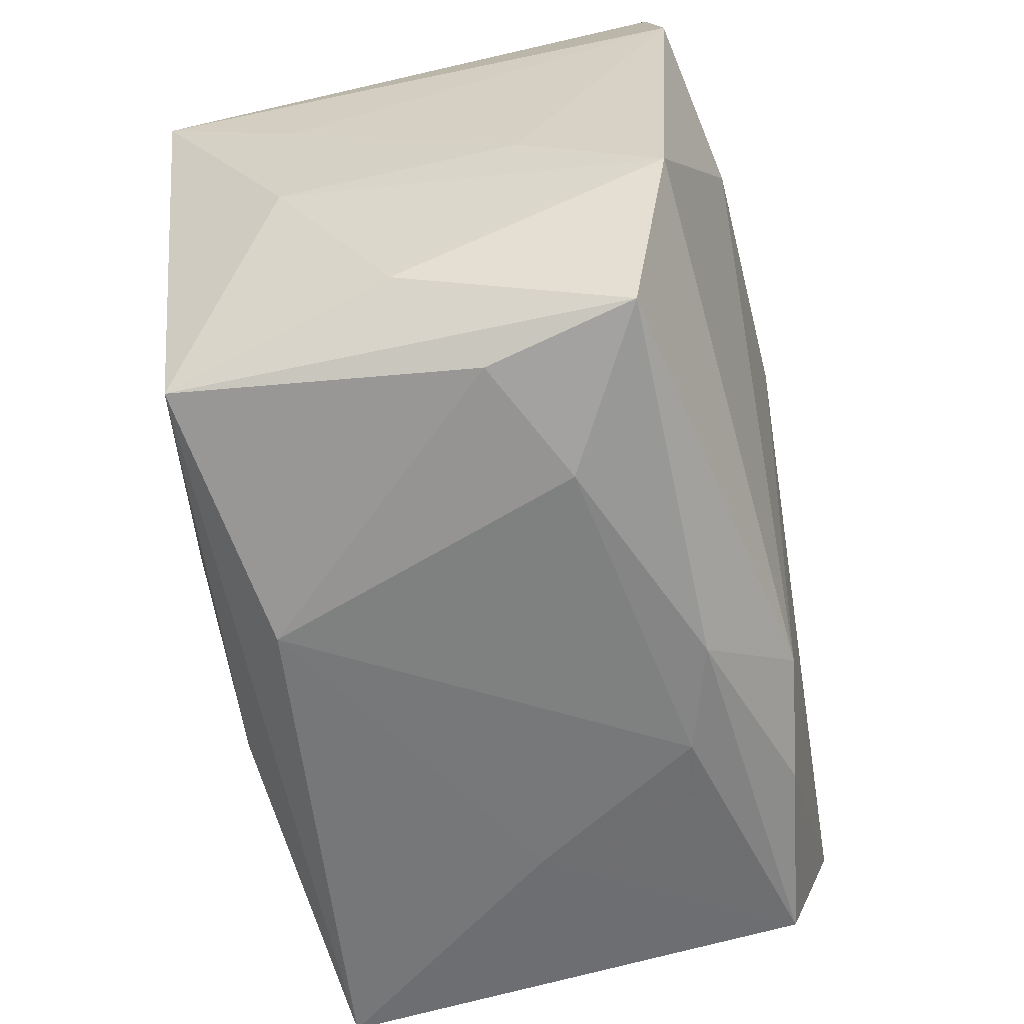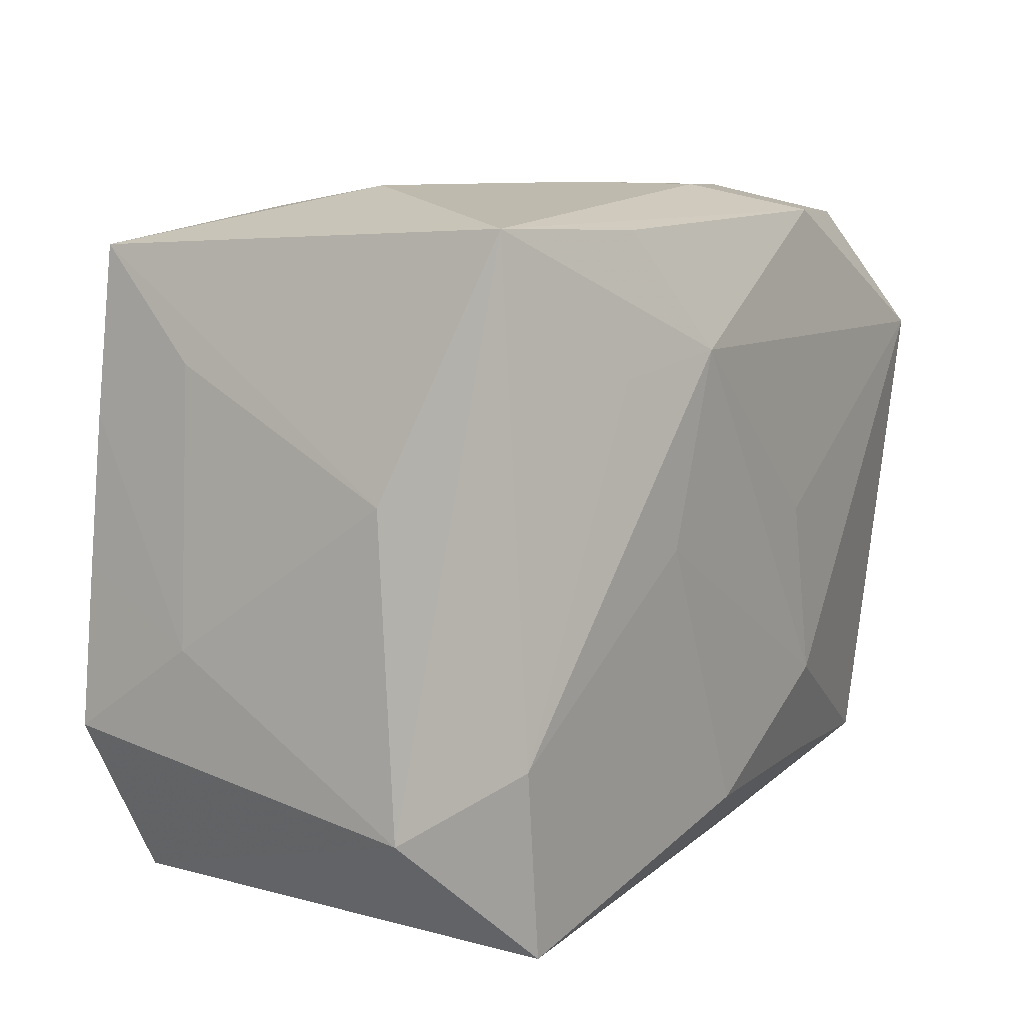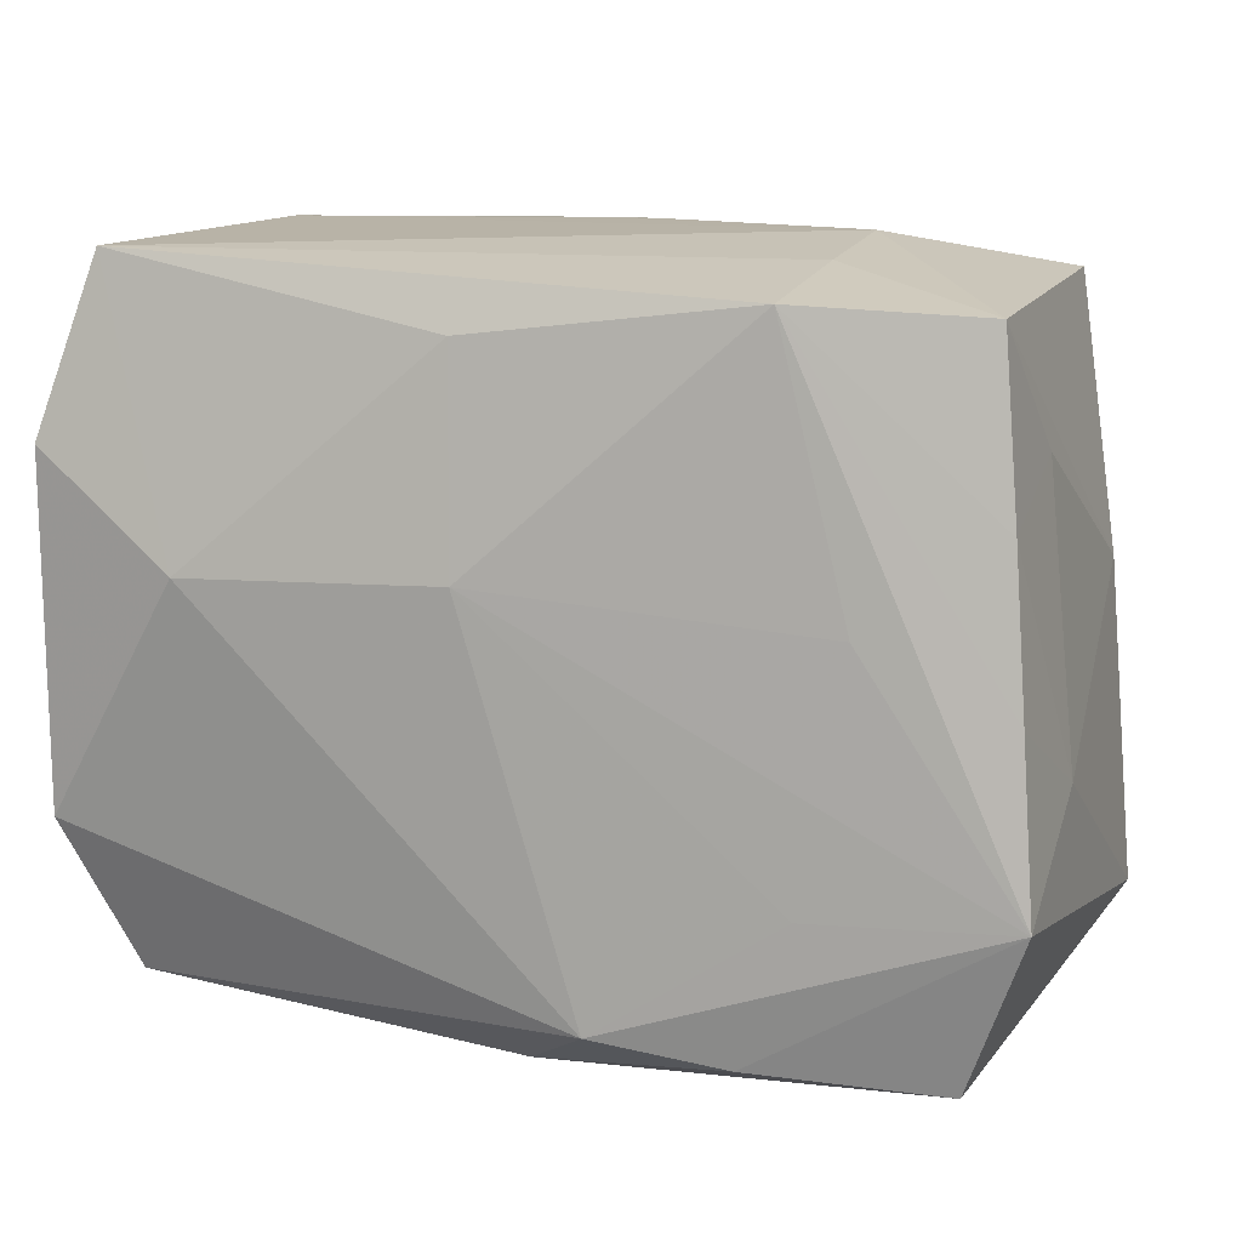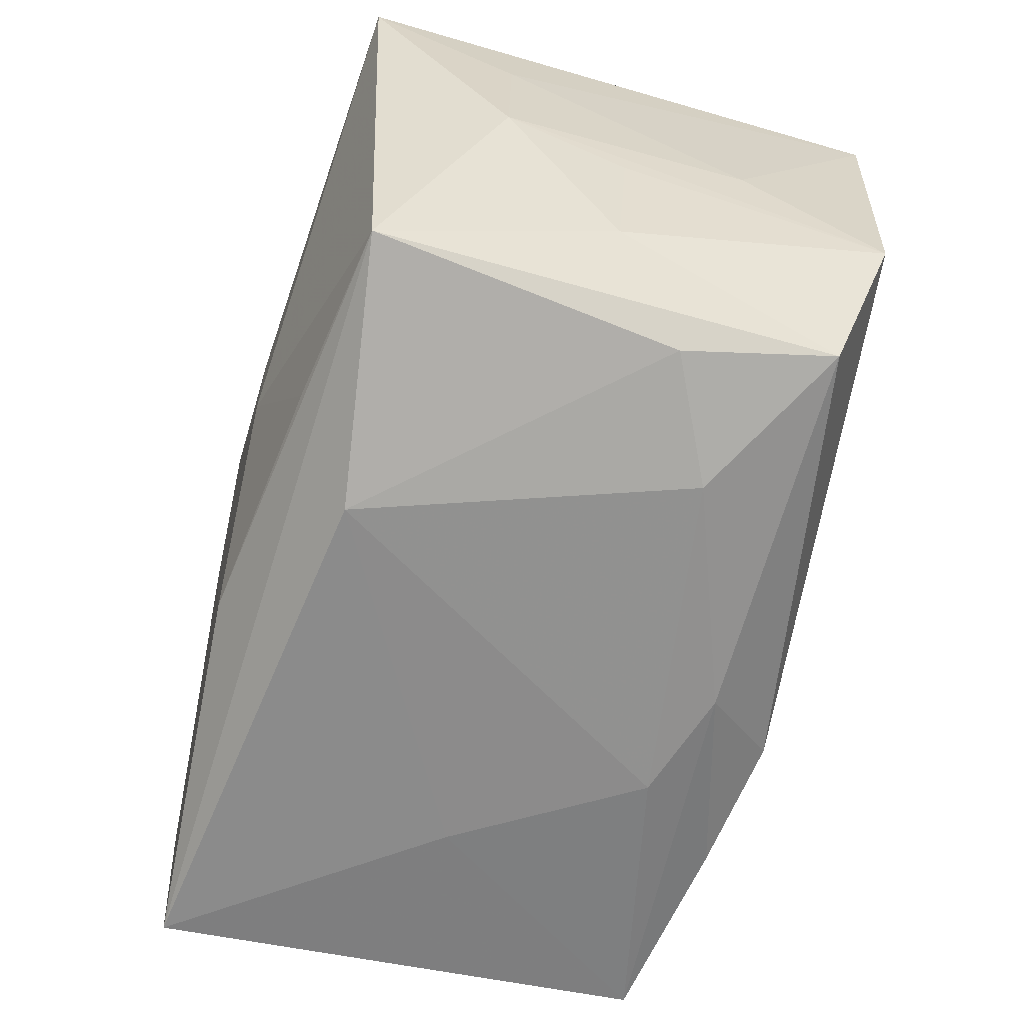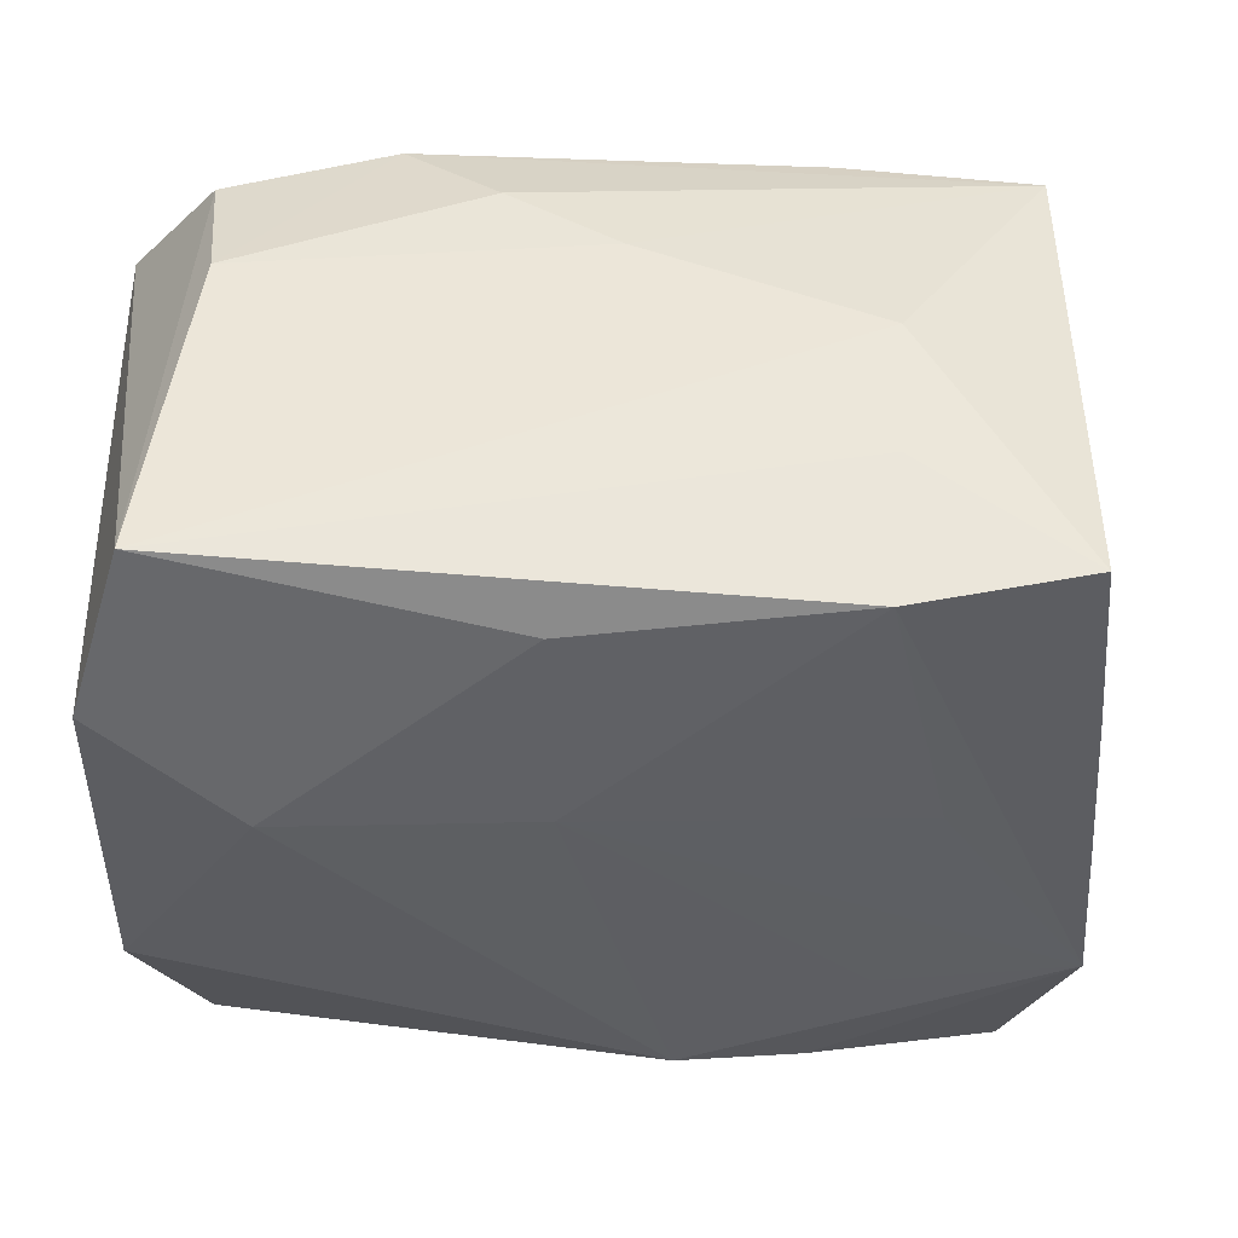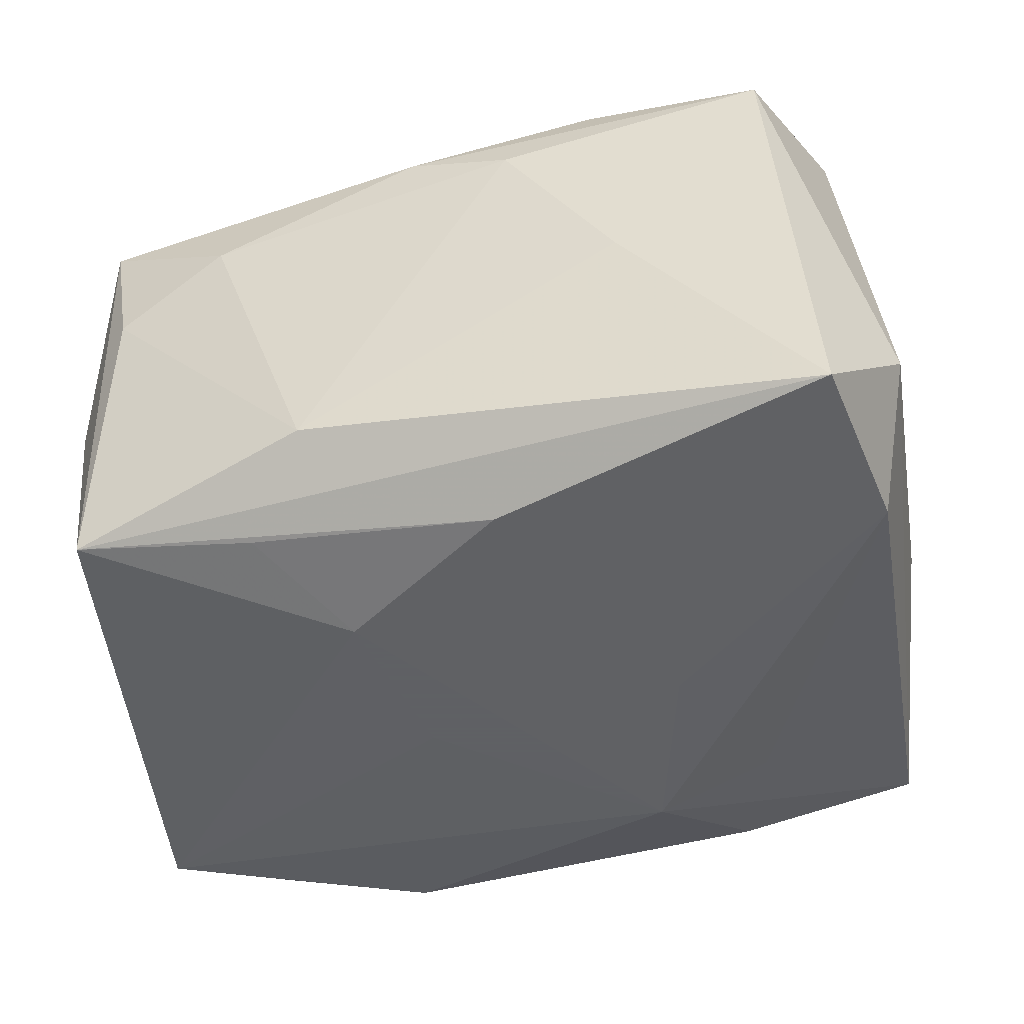
<metadata>
{"format":"obj","ext":"obj","renderer":"f3d","projection":"perspective","resolution":1024,"background":"white","views":[{"elev":-57.0,"azim":-77.0,"up":"+Y"},{"elev":7.7,"azim":121.0,"up":"+Y"},{"elev":10.2,"azim":15.3,"up":"+Y"},{"elev":-63.0,"azim":-106.2,"up":"+Y"},{"elev":46.3,"azim":-1.7,"up":"+Y"},{"elev":-45.3,"azim":13.6,"up":"+Z"}]}
</metadata>
<code>
v 0.01393 0.009633 -0.0152
v 0.02336 -0.0107 0.01484
v 0.004856 -0.02025 0.009243
v -0.02147 0.01926 0.01381
v 0.02276 -0.001441 0.01452
v 0.01269 0.01877 0.008217
v -0.02464 -0.008579 0.01405
v -0.01959 -0.01775 0.003284
v 0.0008505 0.02014 -0.005069
v -0.01858 0.02014 -0.004148
v 0.02143 0.01659 0.0138
v -0.02121 -0.01677 0.01152
v 0.02282 0.01016 0.007422
v 0.01169 0.01723 0.01626
v 0.007182 0.0109 -0.01676
v 0.02203 0.0176 -0.01223
v -0.009927 0.0185 -0.01461
v -0.02446 -0.005781 -0.0006693
v 0.01164 0.01745 -0.0142
v 0.02417 -0.005444 0.006918
v 0.01338 0.01987 0.0007968
v -0.02444 0.009926 0.01503
v -0.01315 -0.01929 0.006559
v 0.01514 0.002396 0.01577
v -0.004535 0.0007837 -0.01676
v -0.02426 0.01108 -0.01547
v -0.02458 -0.002872 -0.007337
v -0.006903 -0.01968 -0.01109
v -0.0169 0.004042 0.01671
v -0.01062 -0.01536 -0.01471
v -0.003055 0.004267 0.01699
v 0.009727 -0.01839 0.0144
v -0.006452 -0.009197 -0.01676
v 0.02202 -0.01986 -0.01445
v 0.01261 -0.01073 0.01542
v 0.02218 0.007067 0.01421
v -0.02487 -0.003334 0.00619
v -0.001096 -0.01971 0.01122
v 0.01028 0.0001397 -0.01628
v 0.02567 -0.014 -0.00804
v 0.003089 -0.01529 -0.01608
v 0.02005 -0.01933 0.01266
v 0.02456 0.003365 -0.006319
v -0.02462 0.005559 -0.007166
v -0.02082 -0.01594 -0.01346
v -0.01913 0.01834 -0.01214
v -0.0033 0.01554 0.01612
v 0.002706 -0.01703 0.01559
v 0.01123 -0.02014 -0.0005765
v -0.004959 0.02003 -0.009283
v -0.02329 -0.01297 -0.0008911
v 0.02364 -0.009618 -0.0148
f 45 34 28
f 45 41 34
f 40 34 52
f 15 1 52
f 31 2 24
f 35 2 31
f 42 34 40
f 40 2 42
f 33 45 26
f 26 45 27
f 20 2 40
f 40 43 20
f 34 41 39
f 39 52 34
f 15 52 39
f 39 33 15
f 41 33 39
f 2 35 48
f 48 35 31
f 7 12 48
f 22 4 26
f 26 4 46
f 14 4 47
f 14 24 2
f 31 24 14
f 14 47 31
f 25 26 15
f 15 33 25
f 25 33 26
f 41 45 30
f 30 33 41
f 45 33 30
f 8 45 28
f 8 12 45
f 51 27 45
f 51 12 7
f 45 12 51
f 11 14 36
f 13 43 11
f 13 20 43
f 11 36 13
f 13 36 20
f 16 1 15
f 15 19 16
f 16 52 1
f 16 43 40
f 40 52 16
f 11 43 16
f 34 42 49
f 42 3 49
f 28 34 49
f 49 3 28
f 32 42 2
f 2 48 32
f 37 27 7
f 7 22 37
f 29 22 7
f 29 48 31
f 7 48 29
f 31 47 29
f 47 4 29
f 4 22 29
f 10 46 4
f 17 16 19
f 46 10 17
f 17 19 15
f 26 46 17
f 15 26 17
f 12 8 23
f 28 3 23
f 23 8 28
f 7 27 18
f 18 51 7
f 27 51 18
f 2 20 5
f 20 36 5
f 5 14 2
f 5 36 14
f 26 27 44
f 27 37 44
f 44 22 26
f 44 37 22
f 50 17 10
f 16 17 50
f 12 23 38
f 38 23 3
f 38 48 12
f 38 32 48
f 38 3 42
f 42 32 38
f 21 10 4
f 11 16 21
f 4 14 6
f 6 21 4
f 6 14 11
f 11 21 6
f 9 50 10
f 10 21 9
f 16 50 9
f 9 21 16

</code>
